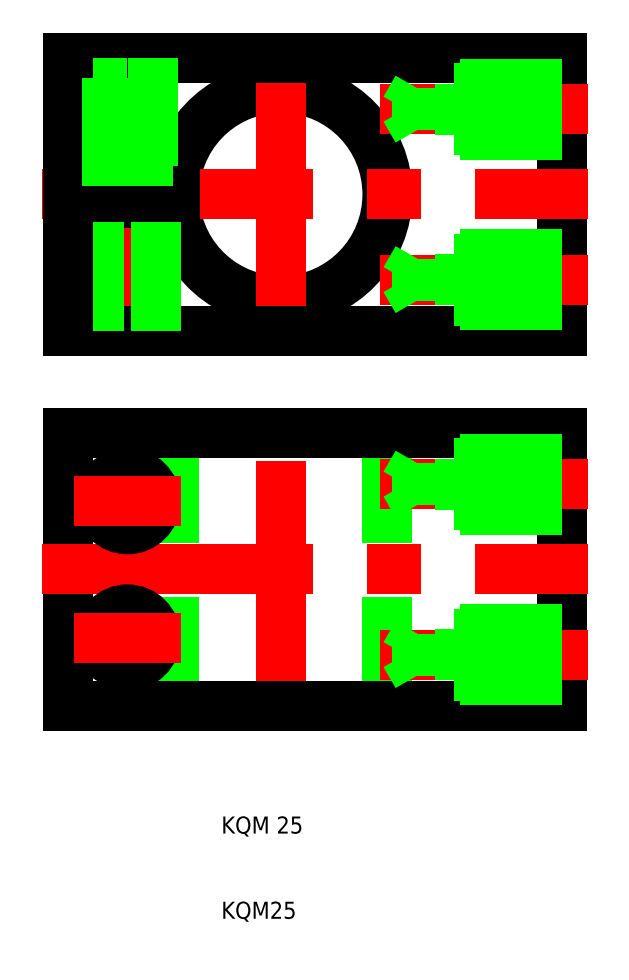
<metadata>
{"format":"dxf","ext":"dxf","renderer":"ezdxf+matplotlib","layout":"modelspace","background":"white","min_lineweight":24,"dpi":150}
</metadata>
<code>
0
SECTION
2
ENTITIES
0
ARC
8
0
10
17
20
95
30
0
40
12.5
50
184.6
51
175.4
0
LINE
8
CENTER
10
-1
20
76
30
0
11
-1
21
114
31
0
0
LINE
8
CENTER
10
17
20
110.5
30
0
11
17
21
79.5
31
0
0
LINE
8
0
10
50
20
111
30
0
11
50
21
79
31
0
0
LINE
8
CENTER
10
-11
20
95
30
0
11
53
21
95
31
0
0
LINE
8
0
10
50
20
79
30
0
11
-8
21
79
31
0
0
LINE
8
0
10
4.54
20
94
30
0
11
-8
21
94
31
0
0
LINE
8
0
10
-4.3
20
79
30
0
11
-4.3
21
94
31
0
0
LINE
8
0
10
-8
20
79
30
0
11
-8
21
94
31
0
0
LINE
8
0
10
2.3
20
79
30
0
11
2.3
21
94
31
0
0
LINE
8
CENTER
10
53
20
85
30
0
11
28.58
21
85
31
0
0
LINE
8
0
10
50
20
82
30
0
11
38
21
82
31
0
0
LINE
8
0
10
50
20
82.54
30
0
11
33
21
82.54
31
0
0
LINE
8
0
10
50
20
87.46
30
0
11
33
21
87.46
31
0
0
LINE
8
0
10
50
20
88
30
0
11
38
21
88
31
0
0
LINE
8
0
10
33
20
87.46
30
0
11
31.58
21
85
31
0
0
LINE
8
0
10
33
20
82.54
30
0
11
31.58
21
85
31
0
0
LINE
8
0
10
33
20
82.54
30
0
11
33
21
87.46
31
0
0
LINE
8
0
10
38
20
88
30
0
11
38
21
82
31
0
0
LINE
8
0
10
-8
20
111
30
0
11
50
21
111
31
0
0
LINE
8
0
10
4.54
20
96
30
0
11
-8
21
96
31
0
0
LINE
8
0
10
2
20
111
30
0
11
2
21
96
31
0
0
LINE
8
0
10
1.459
20
96
30
0
11
1.459
21
111
31
0
0
LINE
8
0
10
-4
20
111
30
0
11
-4
21
96
31
0
0
LINE
8
0
10
-8
20
96
30
0
11
-8
21
111
31
0
0
LINE
8
0
10
-3.458
20
96
30
0
11
-3.458
21
111
31
0
0
LINE
8
CENTER
10
53
20
105
30
0
11
28.58
21
105
31
0
0
LINE
8
0
10
38
20
102
30
0
11
38
21
108
31
0
0
LINE
8
0
10
33
20
107.5
30
0
11
33
21
102.5
31
0
0
LINE
8
0
10
33
20
107.5
30
0
11
31.58
21
105
31
0
0
LINE
8
0
10
33
20
102.5
30
0
11
31.58
21
105
31
0
0
LINE
8
0
10
50
20
102
30
0
11
38
21
102
31
0
0
LINE
8
0
10
50
20
102.5
30
0
11
33
21
102.5
31
0
0
LINE
8
0
10
50
20
107.5
30
0
11
33
21
107.5
31
0
0
LINE
8
0
10
50
20
108
30
0
11
38
21
108
31
0
0
LINE
8
CENTER
10
-1
20
65.3
30
0
11
-1
21
36.7
31
0
0
LINE
8
0
10
-8
20
67
30
0
11
-8
21
35
31
0
0
LINE
8
0
10
4.5
20
35
30
0
11
4.5
21
67
31
0
0
LINE
8
CENTER
10
17
20
32
30
0
11
17
21
70
31
0
0
LINE
8
0
10
29.5
20
35
30
0
11
29.5
21
67
31
0
0
LINE
8
0
10
50
20
35
30
0
11
50
21
67
31
0
0
LINE
8
0
10
-8
20
35
30
0
11
50
21
35
31
0
0
LINE
8
CENTER
10
-11
20
51
30
0
11
53
21
51
31
0
0
LINE
8
CENTER
10
53
20
41
30
0
11
28.58
21
41
31
0
0
CIRCLE
8
0
10
-1
20
43
30
0
40
3.3
0
LINE
8
CENTER
10
-7.3
20
43
30
0
11
5.3
21
43
31
0
0
LINE
8
0
10
33
20
38.54
30
0
11
31.58
21
41
31
0
0
LINE
8
0
10
33
20
43.46
30
0
11
31.58
21
41
31
0
0
LINE
8
0
10
38
20
44
30
0
11
38
21
38
31
0
0
LINE
8
0
10
33
20
38.54
30
0
11
33
21
43.46
31
0
0
LINE
8
0
10
50
20
38.54
30
0
11
33
21
38.54
31
0
0
LINE
8
0
10
50
20
38
30
0
11
38
21
38
31
0
0
LINE
8
0
10
50
20
44
30
0
11
38
21
44
31
0
0
LINE
8
0
10
50
20
43.46
30
0
11
33
21
43.46
31
0
0
LINE
8
0
10
50
20
67
30
0
11
-8
21
67
31
0
0
LINE
8
CENTER
10
53
20
61
30
0
11
28.58
21
61
31
0
0
CIRCLE
8
0
10
-1
20
59
30
0
40
3.3
0
LINE
8
CENTER
10
-7.3
20
59
30
0
11
5.3
21
59
31
0
0
LINE
8
0
10
33
20
63.46
30
0
11
33
21
58.54
31
0
0
LINE
8
0
10
38
20
58
30
0
11
38
21
64
31
0
0
LINE
8
0
10
33
20
63.46
30
0
11
31.58
21
61
31
0
0
LINE
8
0
10
33
20
58.54
30
0
11
31.58
21
61
31
0
0
LINE
8
0
10
50
20
58.54
30
0
11
33
21
58.54
31
0
0
LINE
8
0
10
50
20
58
30
0
11
38
21
58
31
0
0
LINE
8
0
10
50
20
64
30
0
11
38
21
64
31
0
0
LINE
8
0
10
50
20
63.46
30
0
11
33
21
63.46
31
0
0
TEXT
8
0
10
10
20
20
30
0
40
2
1
KQM 25
0
TEXT
8
0
10
10
20
10
30
0
40
2
1
KQM25
0
VIEWPORT
8
0
10
261.5
20
148.5
30
0
40
523
41
297
68
     1
69
     1
0
ENDSEC
0
EOF

</code>
